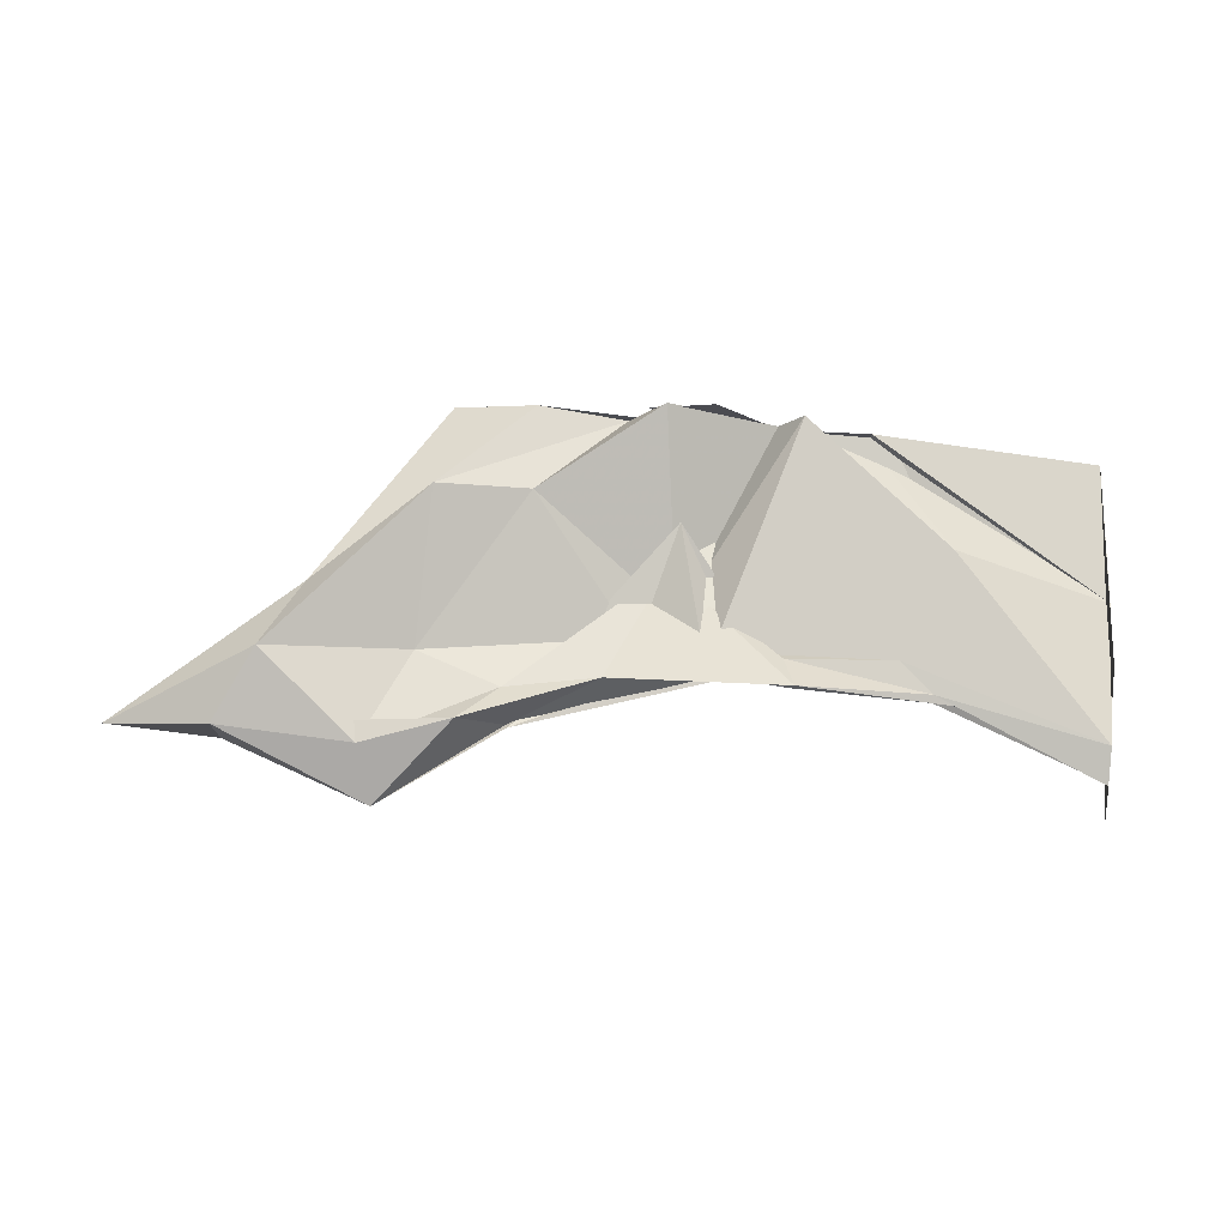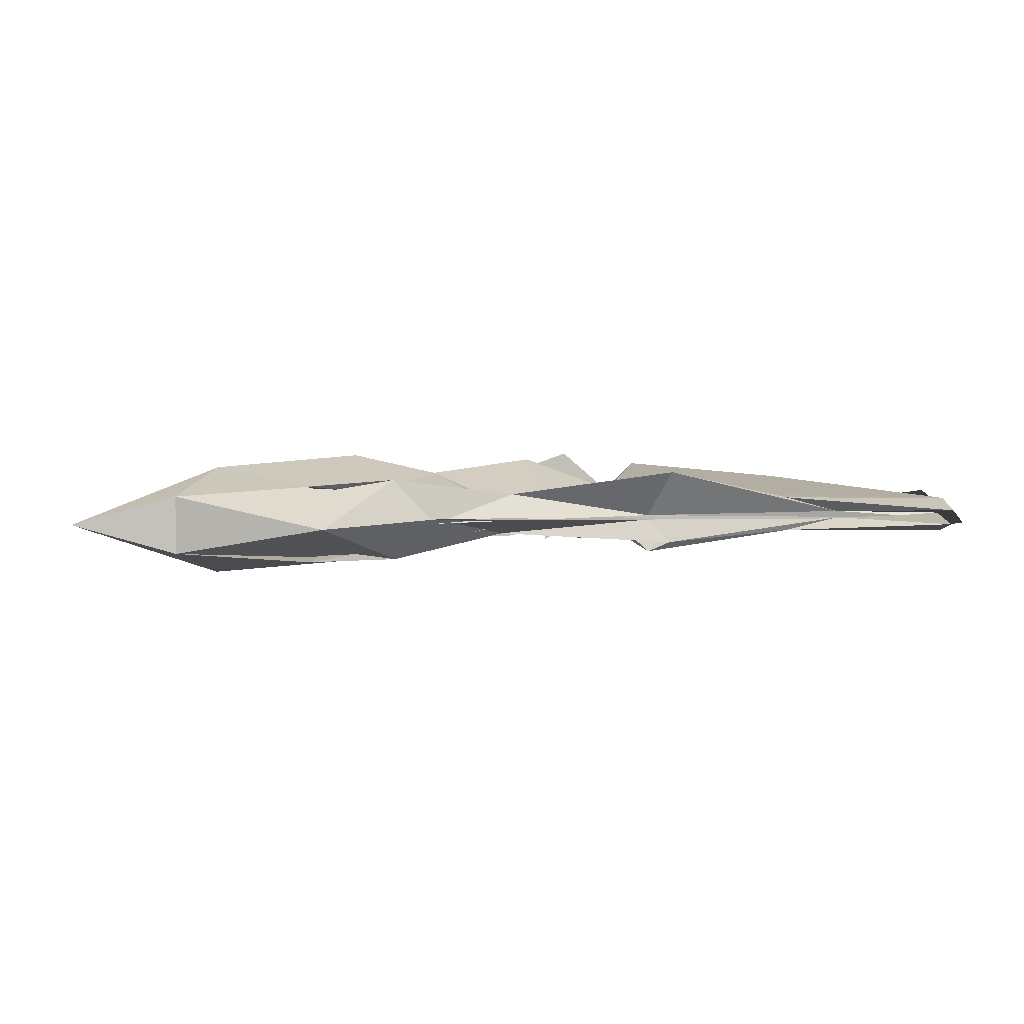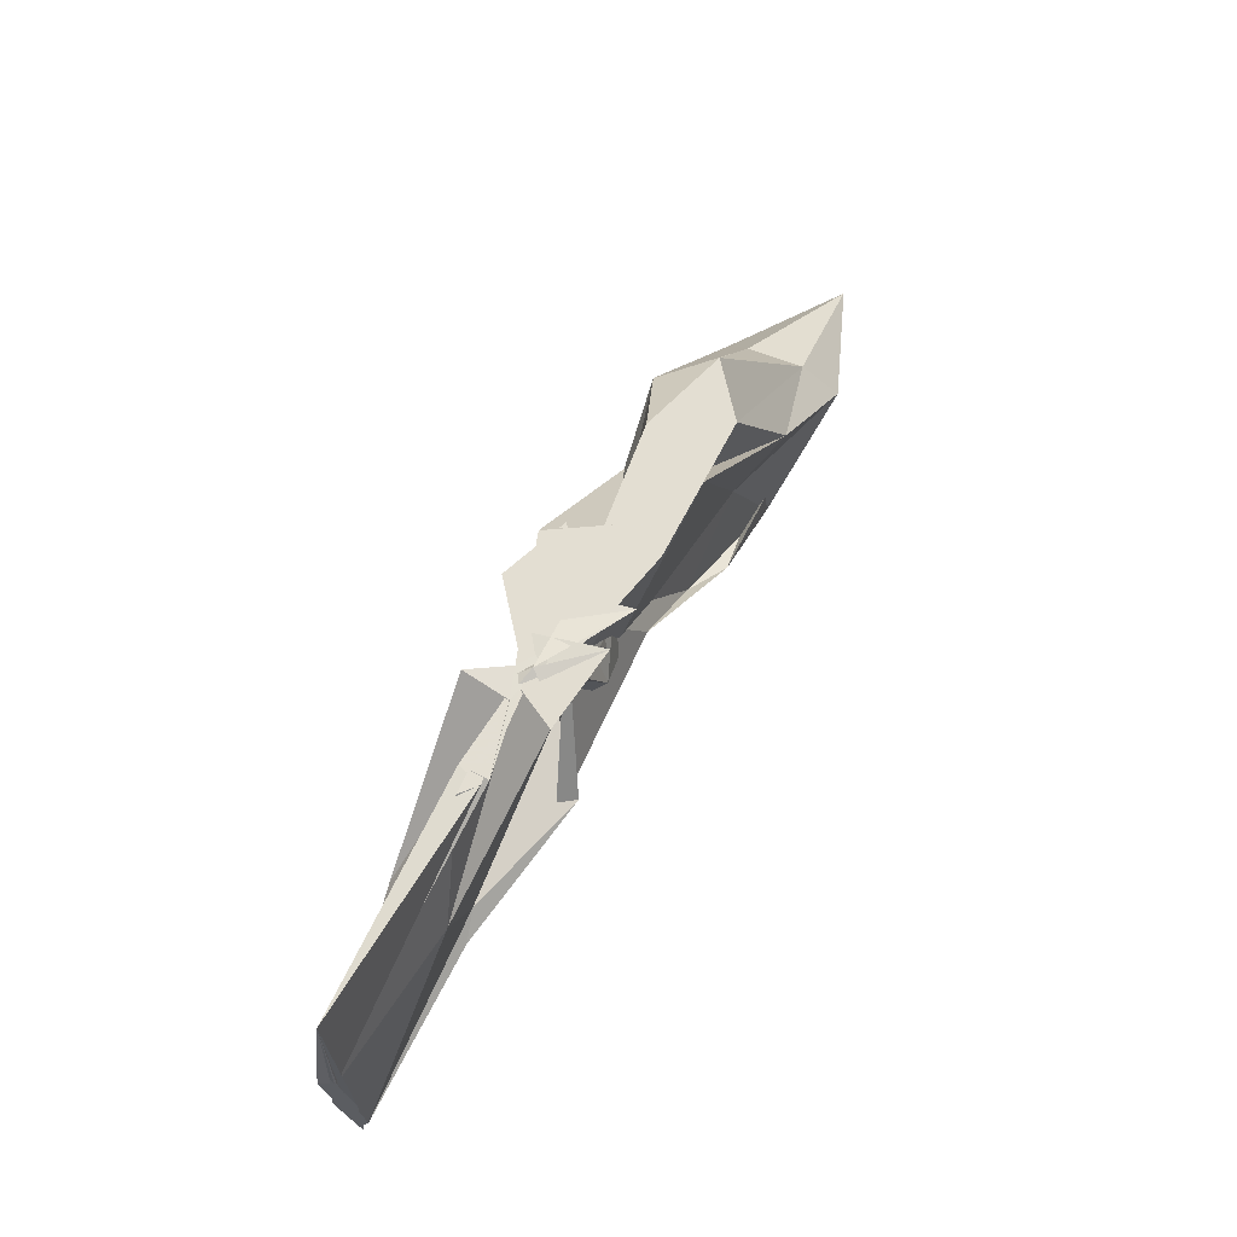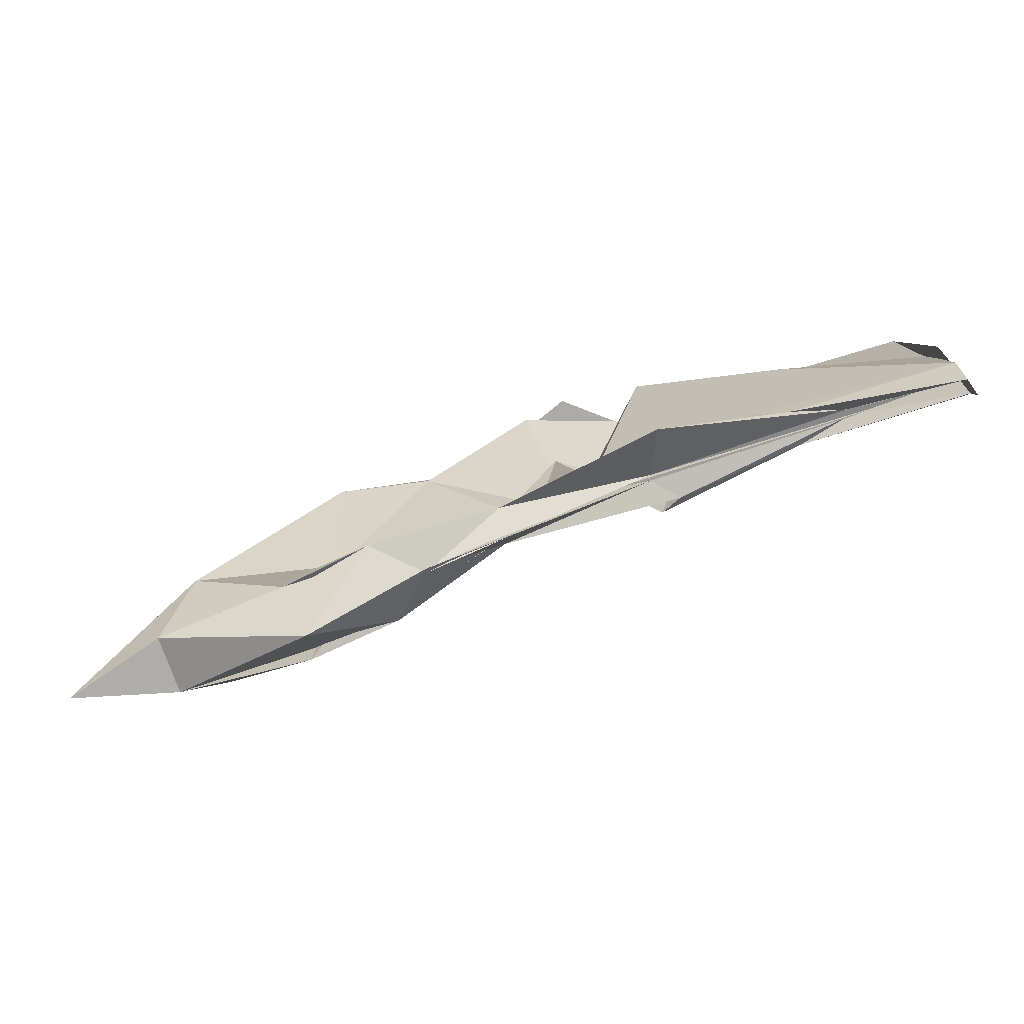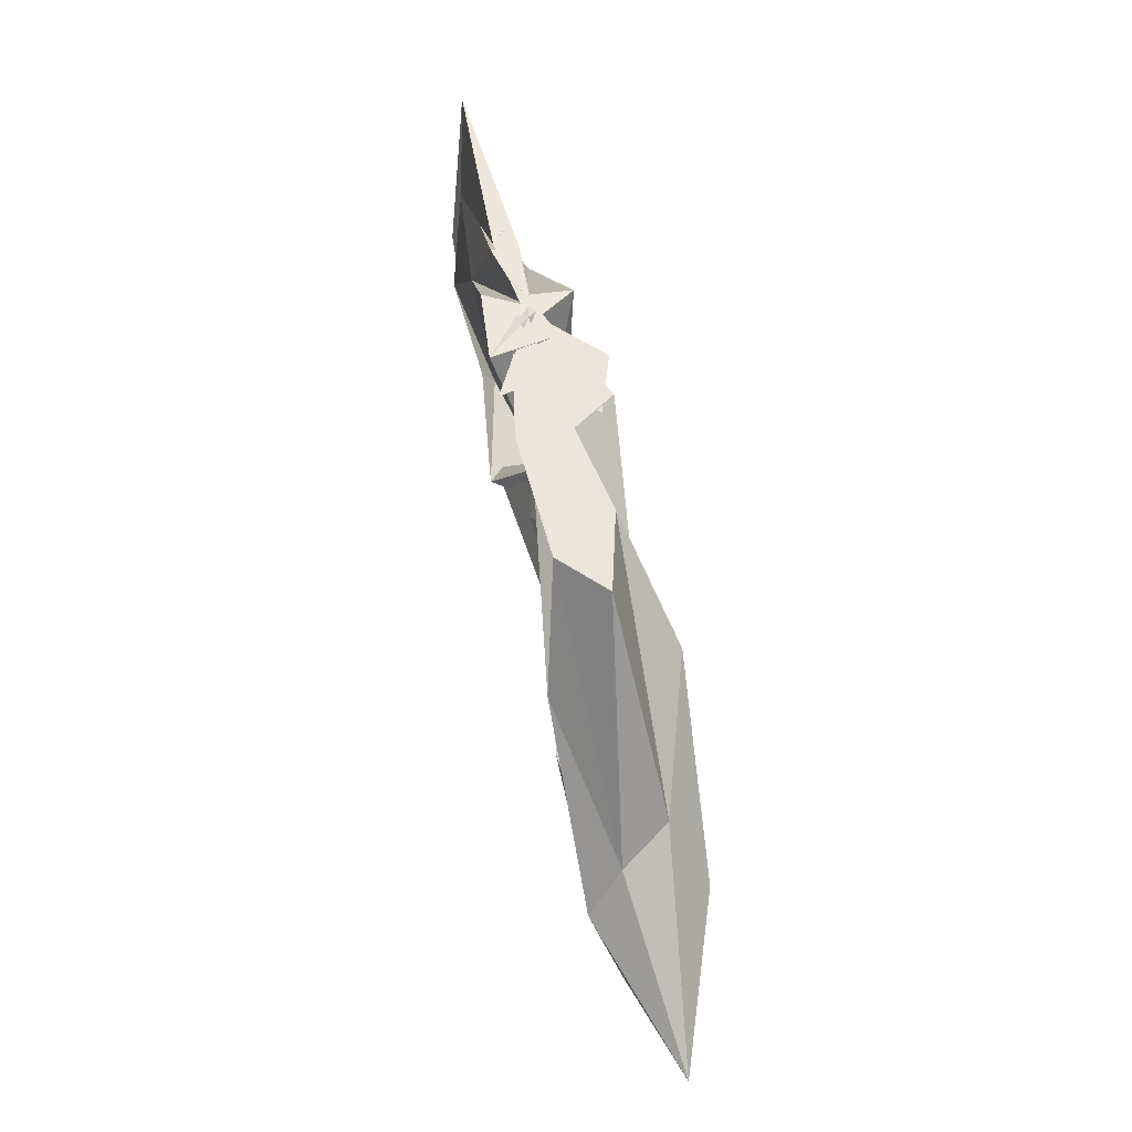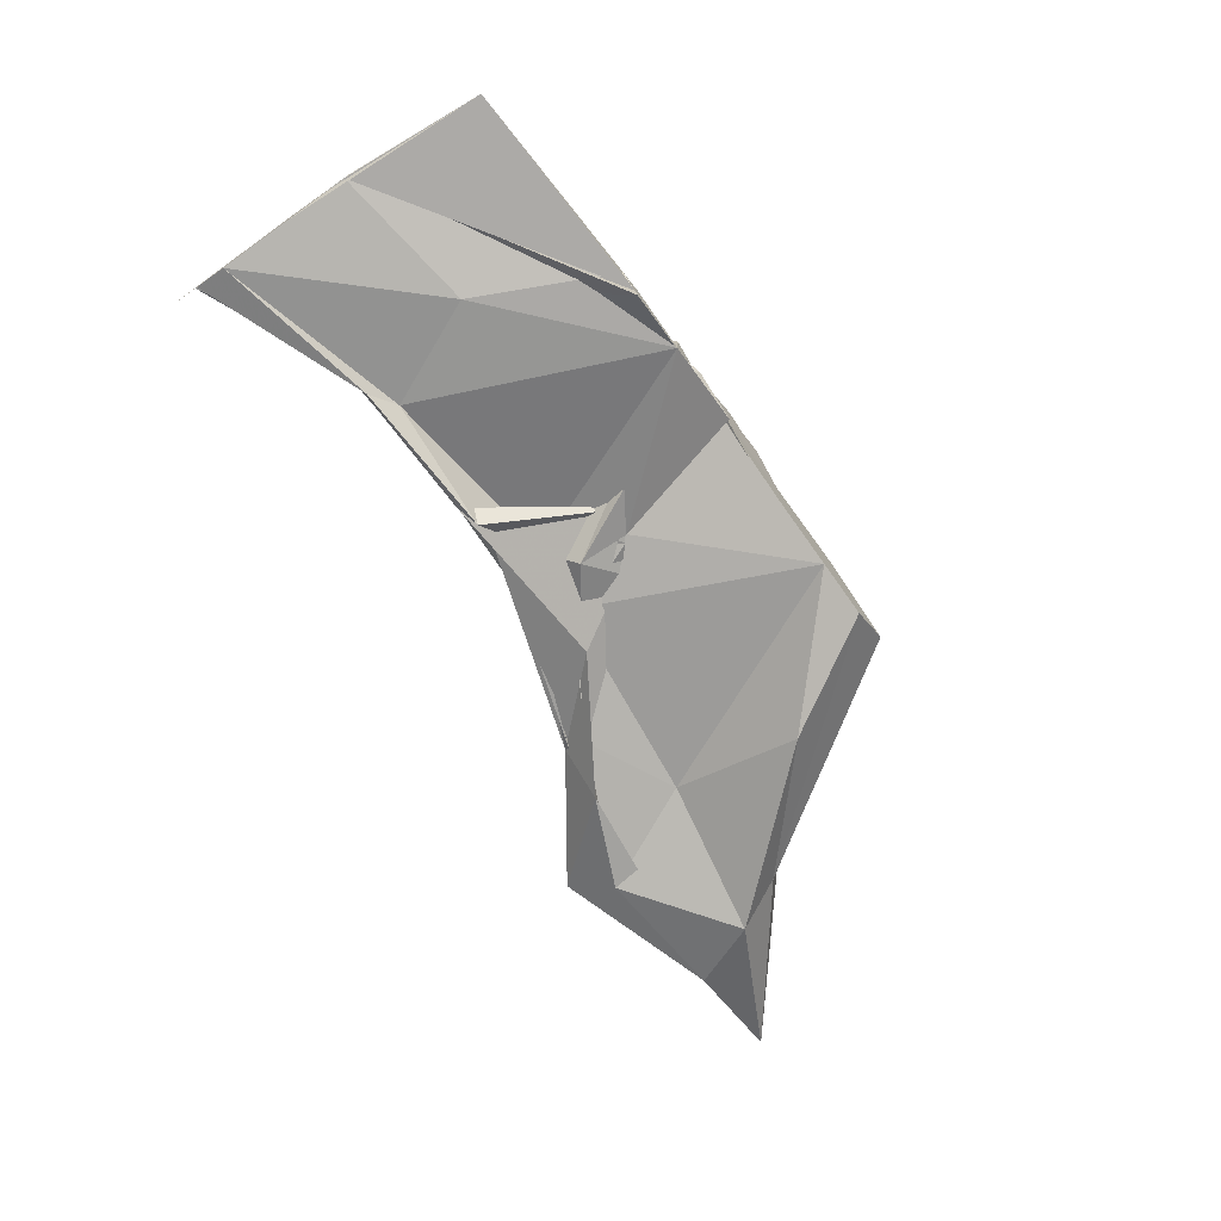
<metadata>
{"format":"obj","ext":"obj","renderer":"f3d","projection":"perspective","resolution":1024,"background":"white","views":[{"elev":74.5,"azim":-175.5,"up":"+Y"},{"elev":3.8,"azim":175.1,"up":"+Y"},{"elev":67.4,"azim":-61.5,"up":"+Z"},{"elev":-76.5,"azim":-160.6,"up":"+Z"},{"elev":54.4,"azim":76.5,"up":"+Z"},{"elev":-71.5,"azim":-54.7,"up":"+Y"}]}
</metadata>
<code>
v -0.5309 0.004304 0.2471
v -0.5091 -0.003475 0.09232
v -0.3233 -0.002307 0.2471
v -0.378 0.01349 0.2471
v -0.4366 -0.002828 0.2471
v -0.4607 0.03357 0.2476
v -0.533 0.006828 0.2473
v -0.5509 -1.902e-05 0.2474
v -0.5931 -0.01232 0.2471
v -0.5934 0.005714 0.2471
v -0.5974 -0.00971 0.2471
v -0.6076 -0.001315 0.2471
v -0.5417 0.0003347 0.2471
v -0.5032 -0.03254 0.251
v -0.5137 0.01036 0.2471
v -0.4214 -0.001453 0.2471
v -0.3538 -0.0288 0.2471
v -0.2437 0.01386 0.1189
v -0.3194 0.03964 0.1811
v -0.3809 0.02538 0.1867
v -0.4767 -0.0162 0.1219
v -0.5482 0.03015 0.2471
v -0.6466 0.02282 0.168
v -0.749 0.0004956 0.1473
v -0.7412 0.0001146 0.2392
v -0.749 -0.00327 0.1444
v -0.6523 -0.01522 0.1599
v -0.5555 -0.02666 0.2496
v -0.4727 -0.003651 0.1546
v -0.3934 -0.02998 0.247
v -0.3113 -0.04255 0.1715
v -0.2288 -0.01761 0.09998
v -0.2213 0.03513 0.0701
v -0.3155 0.0103 0.08072
v -0.4501 -0.01007 0.1038
v -0.5004 0.009789 0.09395
v -0.6163 0.01304 0.09648
v -0.749 0.01138 0.05319
v -0.749 -0.01102 0.104
v -0.749 0.01465 0.1025
v -0.7491 -0.01205 0.05474
v -0.621 -0.008004 0.0892
v -0.4925 0.01093 0.1024
v -0.4529 -0.004989 0.09762
v -0.3182 -0.01654 0.08475
v -0.2194 -0.04021 0.06951
v -0.1249 -0.00237 0.02139
v -0.2874 0.0235 0.01623
v -0.3714 0.01235 0.06061
v -0.4694 -0.007347 0.1511
v -0.5443 0.01505 0.09164
v -0.6385 0.01094 0.07691
v -0.749 0.003809 0.0292
v -0.749 -0.003464 0.009077
v -0.749 -0.006553 0.03339
v -0.6386 -0.01352 0.07842
v -0.5364 -0.02947 0.08781
v -0.475 0.01058 0.1767
v -0.3777 -0.01735 0.05575
v -0.2875 -0.02879 0.01487
v -0.1957 -0.02288 0.02192
v -0.1956 0.01682 0.02242
v -0.4138 -0.006224 0.2471
v -0.474 0.0001606 0.2471
v -0.5251 -0.003585 0.2471
v -0.5097 -0.008005 0.2471
v -0.5297 0.001055 0.2471
v -0.5325 -0.002945 0.2471
v -0.5366 0.004119 0.2471
v -0.5304 -0.002413 0.2502
v -0.5373 -0.01171 0.2471
v -0.4428 -0.03048 0.2471
v -0.5258 -0.001306 0.2471
v -0.4493 0.0232 0.2471
v -0.4915 0.03833 0.2471
v -0.4755 -0.03316 0.2471
v -0.4997 -0.001278 0.2471
v -0.346 0.027 0.03583
v -0.4334 0.01455 0.07091
v -0.5514 0.03018 0.07131
v -0.6746 0.0009709 0.0719
v -0.749 -0.0002028 0.06487
v -0.676 -0.003923 0.07387
v -0.5513 -0.0223 0.0823
v -0.4269 -0.01555 0.09127
v -0.347 -0.02952 0.04121
v -0.2971 -0.003918 -0.01745
v -0.3754 -0.004501 0.0405
v -0.5363 -0.002727 0.0921
v -0.749 -0.003911 0.0624
v -0.5357 -0.005821 0.08905
v -0.3762 -0.001198 0.03775
f 3 18 4
f 4 18 19
f 4 19 5
f 5 19 20
f 5 20 6
f 6 20 21
f 6 21 7
f 7 21 22
f 7 22 8
f 8 22 23
f 8 23 9
f 9 23 24
f 9 24 10
f 10 24 25
f 10 25 11
f 11 25 26
f 11 26 12
f 12 26 27
f 12 27 13
f 13 27 28
f 13 28 14
f 14 28 29
f 14 29 15
f 15 29 30
f 15 30 16
f 16 30 31
f 16 31 17
f 17 31 32
f 17 32 3
f 3 32 18
f 18 33 19
f 19 33 34
f 19 34 20
f 20 34 35
f 20 35 21
f 21 35 36
f 21 36 22
f 22 36 37
f 22 37 23
f 23 37 38
f 23 38 24
f 24 38 39
f 24 39 25
f 25 39 40
f 25 40 26
f 26 40 41
f 26 41 27
f 27 41 42
f 27 42 28
f 28 42 43
f 28 43 29
f 29 43 44
f 29 44 30
f 30 44 45
f 30 45 31
f 31 45 46
f 31 46 32
f 32 46 47
f 32 47 18
f 18 47 33
f 33 48 34
f 34 48 49
f 34 49 35
f 35 49 50
f 35 50 36
f 36 50 51
f 36 51 37
f 37 51 52
f 37 52 38
f 38 52 53
f 38 53 39
f 39 53 54
f 39 54 40
f 40 54 55
f 40 55 41
f 41 55 56
f 41 56 42
f 42 56 57
f 42 57 43
f 43 57 58
f 43 58 44
f 44 58 59
f 44 59 45
f 45 59 60
f 45 60 46
f 46 60 61
f 46 61 47
f 47 61 62
f 47 62 33
f 33 62 48
f 63 64 73
f 64 74 73
f 64 65 74
f 65 66 74
f 66 75 74
f 66 67 75
f 67 68 75
f 68 76 75
f 68 69 76
f 69 70 76
f 70 77 76
f 70 71 77
f 71 72 77
f 72 73 77
f 72 63 73
f 78 88 79
f 79 88 89
f 79 89 80
f 80 89 81
f 81 89 90
f 81 90 82
f 82 90 83
f 83 90 91
f 83 91 84
f 84 91 85
f 85 91 92
f 85 92 86
f 86 92 87
f 87 92 88
f 87 88 78
f 3 4 63
f 63 4 64
f 4 5 64
f 64 5 65
f 5 6 65
f 6 7 65
f 65 7 66
f 7 8 66
f 66 8 67
f 8 9 67
f 9 10 67
f 67 10 68
f 10 11 68
f 68 11 69
f 11 12 69
f 12 13 69
f 69 13 70
f 13 14 70
f 70 14 71
f 14 15 71
f 15 16 71
f 71 16 72
f 16 17 72
f 72 17 63
f 17 3 63
f 48 78 49
f 49 78 79
f 49 79 50
f 50 79 80
f 50 80 51
f 51 80 52
f 52 80 81
f 52 81 53
f 53 81 82
f 53 82 54
f 54 82 55
f 55 82 83
f 55 83 56
f 56 83 84
f 56 84 57
f 57 84 58
f 58 84 85
f 58 85 59
f 59 85 86
f 59 86 60
f 60 86 61
f 61 86 87
f 61 87 62
f 62 87 78
f 62 78 48
f 73 74 1
f 74 75 1
f 75 76 1
f 76 77 1
f 77 73 1
f 89 88 2
f 90 89 2
f 91 90 2
f 92 91 2
f 88 92 2

</code>
